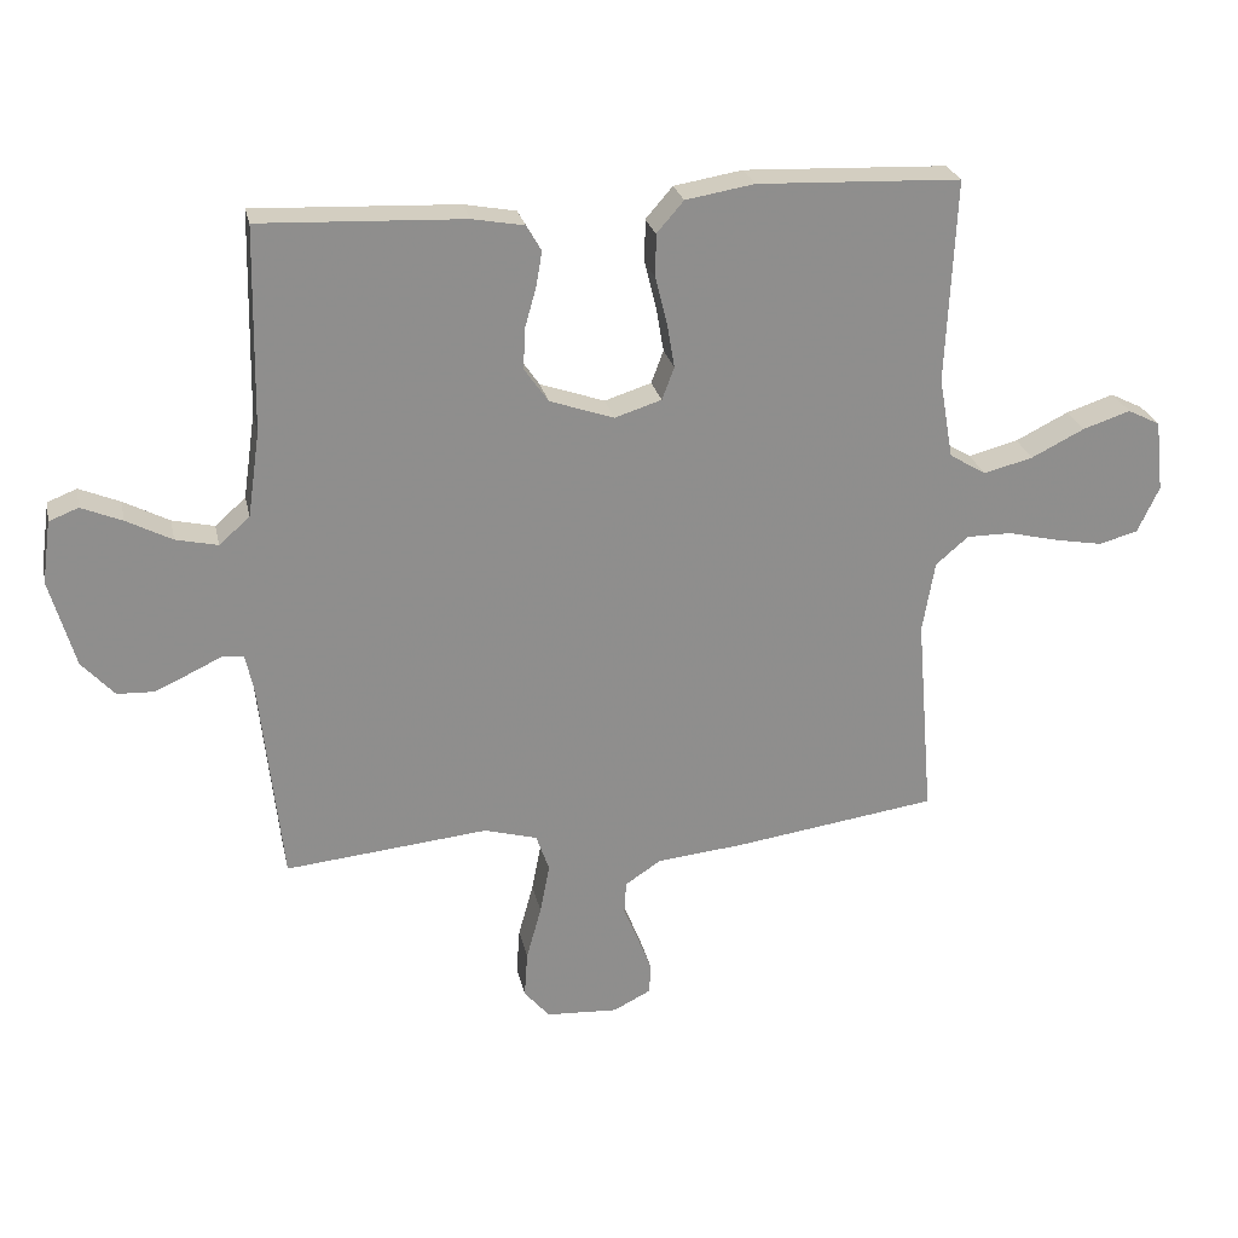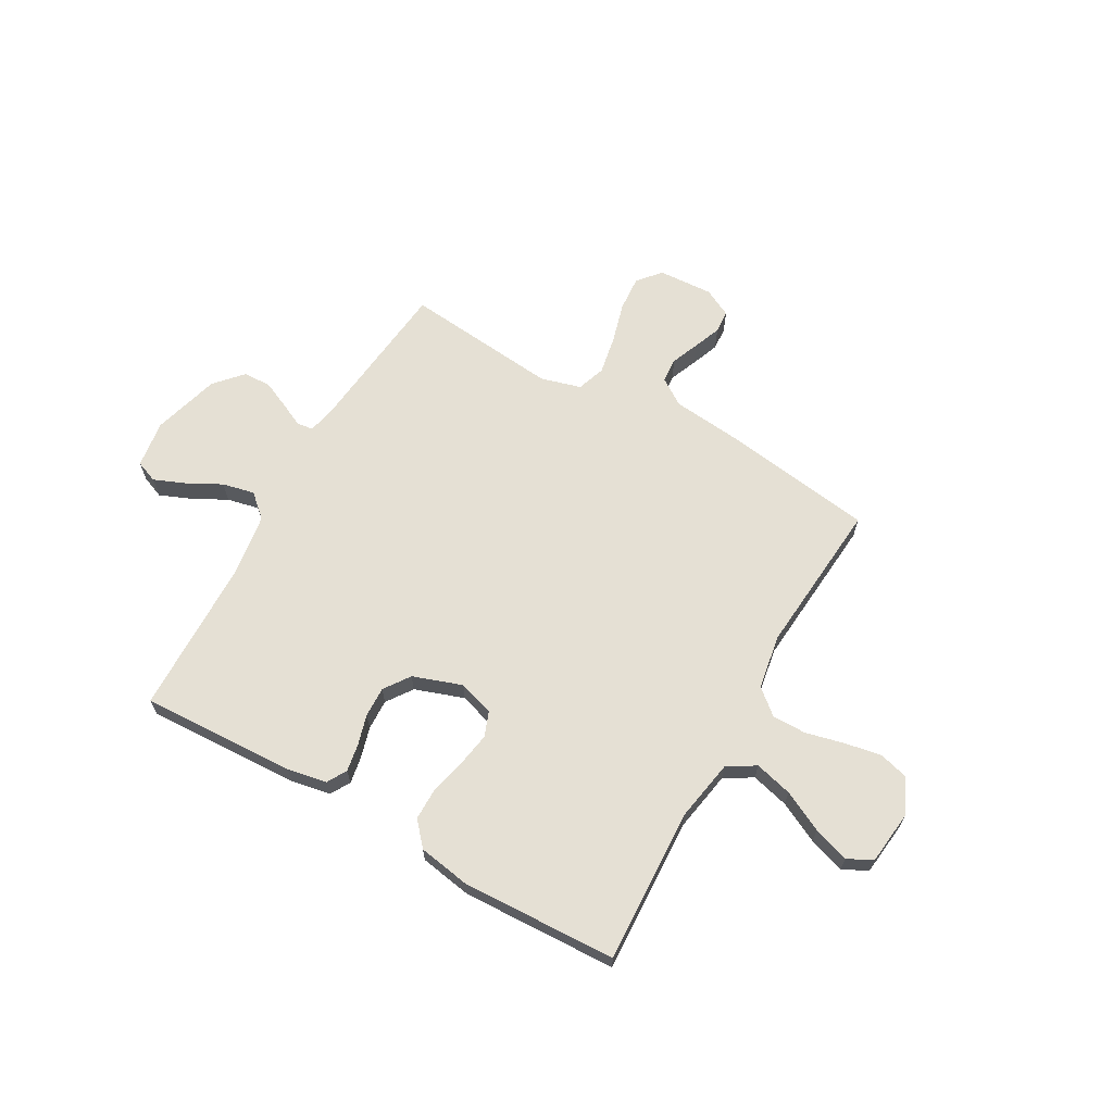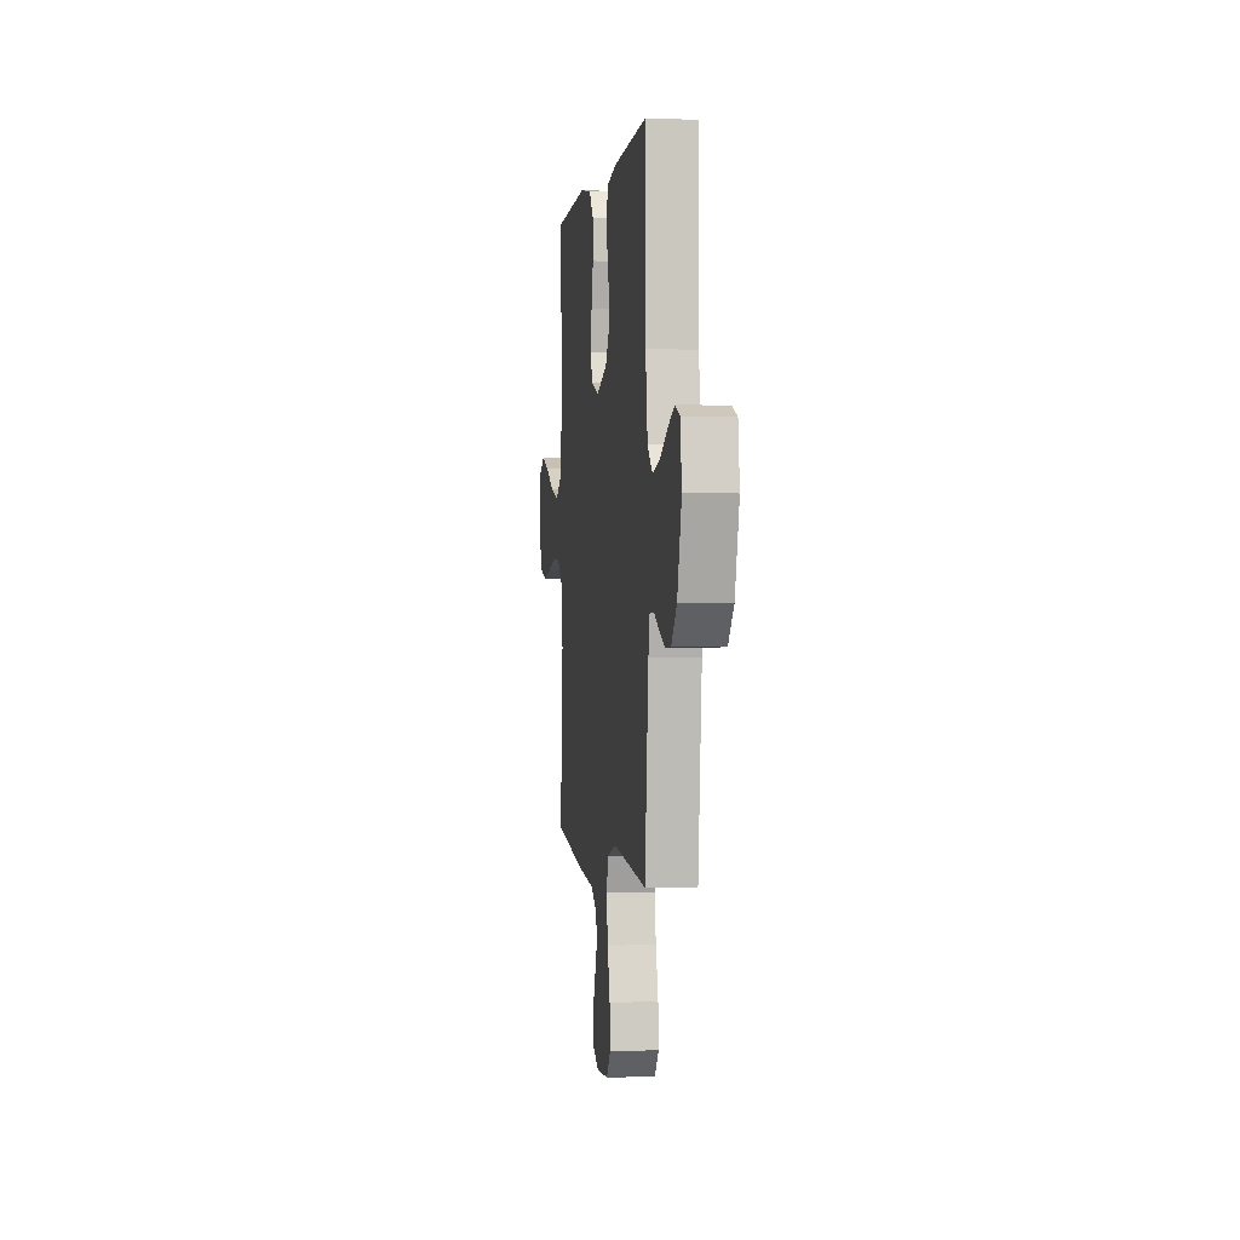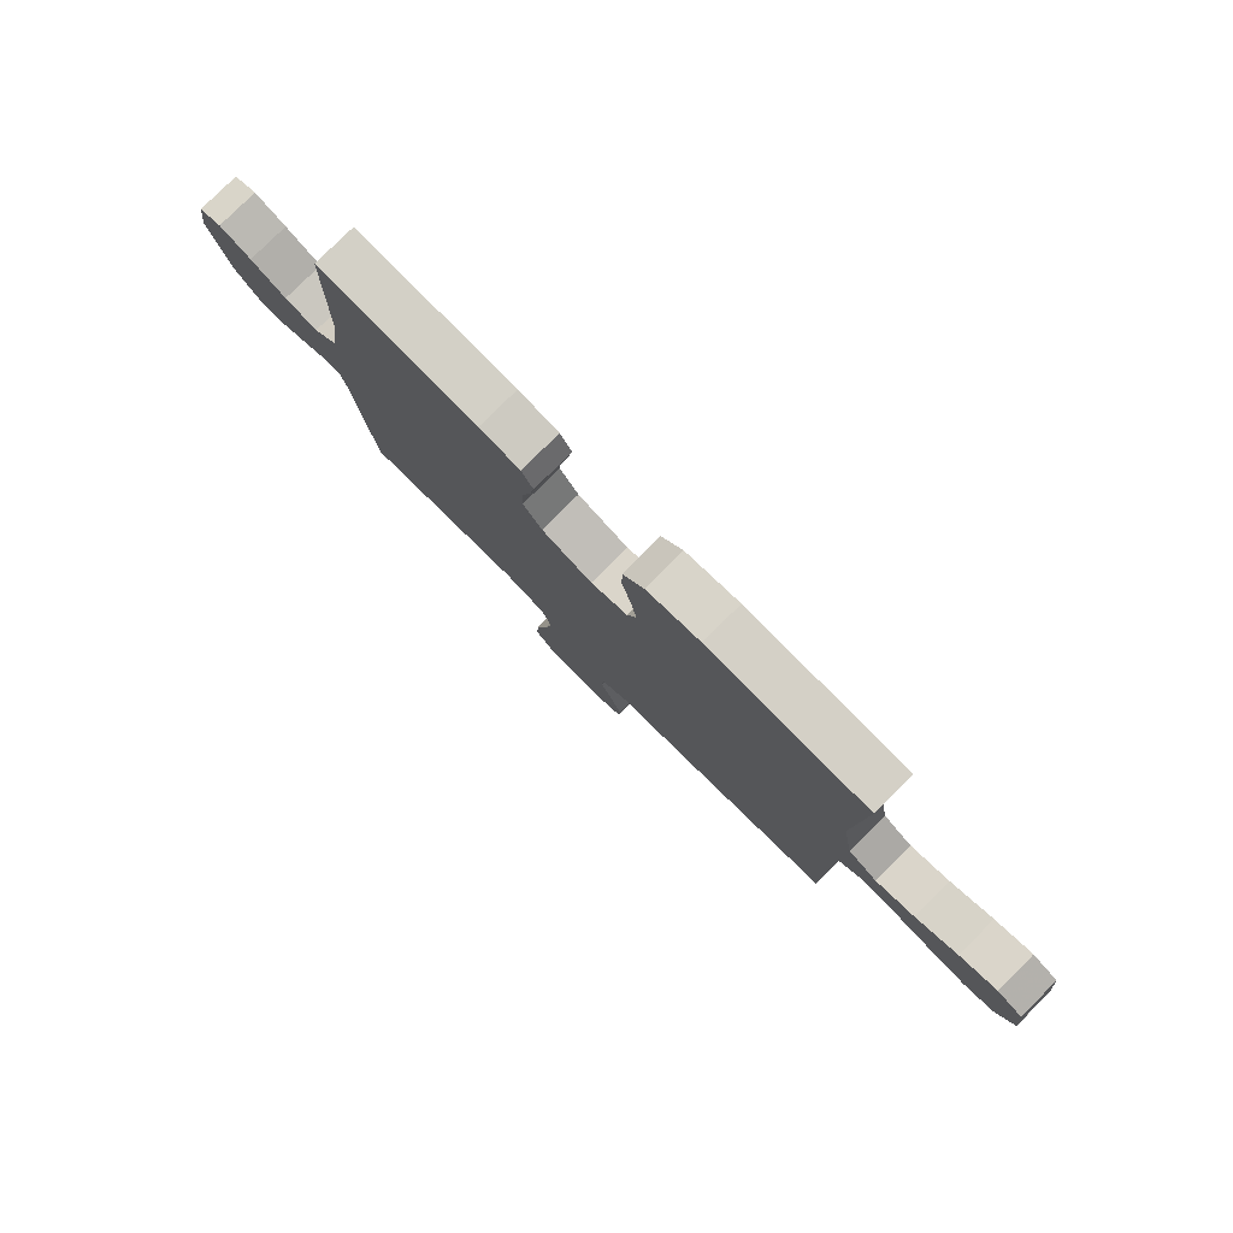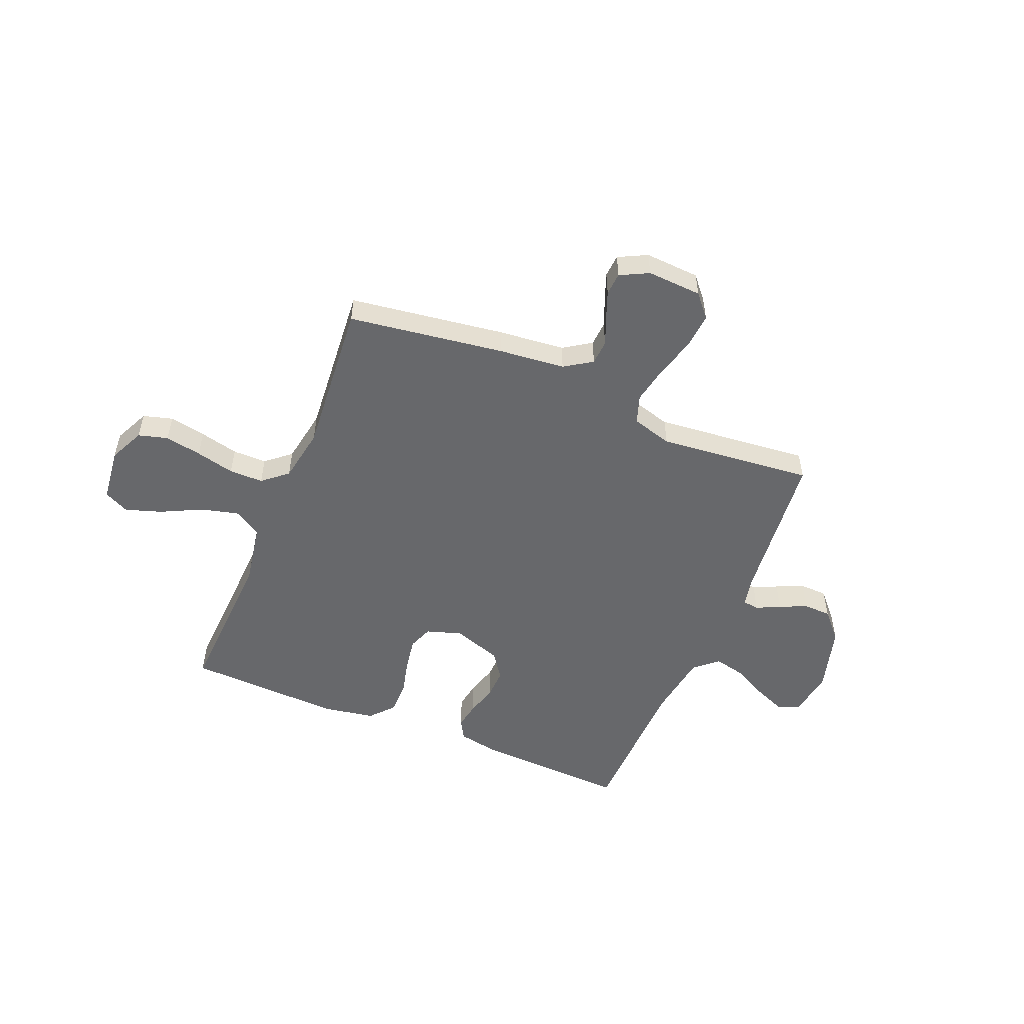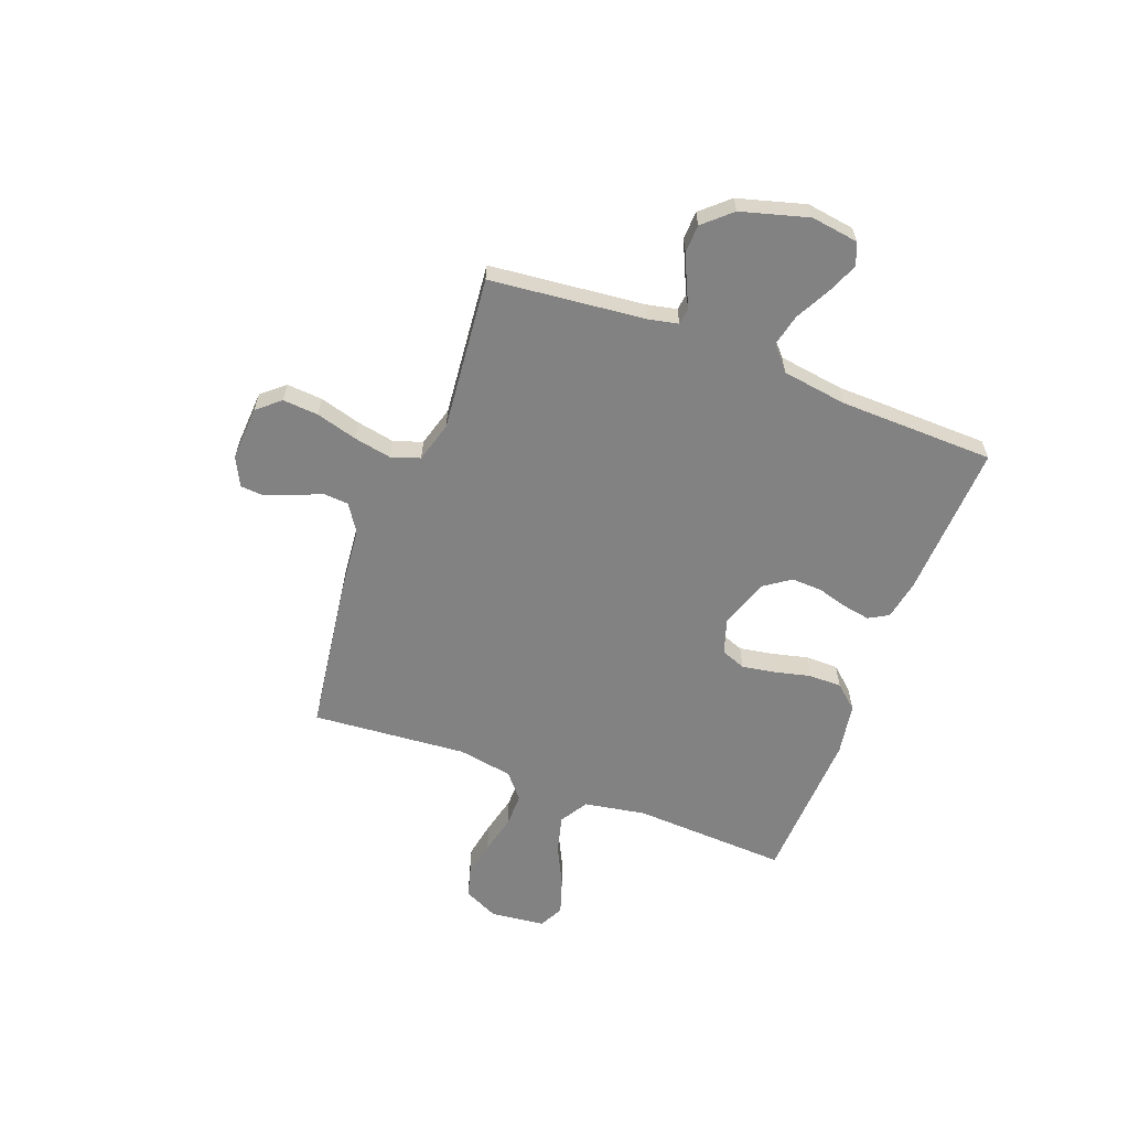
<metadata>
{"format":"obj","ext":"obj","renderer":"f3d","projection":"perspective","resolution":1024,"background":"white","views":[{"elev":25.3,"azim":-12.0,"up":"+Z"},{"elev":65.6,"azim":29.5,"up":"+Y"},{"elev":0.2,"azim":-97.5,"up":"+Z"},{"elev":79.5,"azim":45.1,"up":"+Z"},{"elev":-52.5,"azim":157.5,"up":"+Y"},{"elev":-60.9,"azim":-110.8,"up":"+Y"}]}
</metadata>
<code>
v -0.5 0.07 0.5
v -0.2 0.07 0.487
v -0.124 0.07 0.473
v -0.102 0.07 0.435
v -0.111 0.07 0.383
v -0.128 0.07 0.323
v -0.13 0.07 0.264
v -0.095 0.07 0.214
v 0 0.07 0.181
v 0.069 0.07 0.203
v 0.087 0.07 0.251
v 0.076 0.07 0.316
v 0.059 0.07 0.385
v 0.059 0.07 0.449
v 0.099 0.07 0.495
v 0.2 0.07 0.512
v 0.5 0.07 0.5
v 0.486 0.07 0.2
v 0.507 0.07 0.081
v 0.561 0.07 0.048
v 0.634 0.07 0.067
v 0.712 0.07 0.106
v 0.782 0.07 0.129
v 0.83 0.07 0.105
v 0.842 0.07 0
v 0.81 0.07 -0.068
v 0.753 0.07 -0.084
v 0.682 0.07 -0.071
v 0.607 0.07 -0.053
v 0.541 0.07 -0.053
v 0.493 0.07 -0.094
v 0.475 0.07 -0.2
v 0.5 0.07 -0.5
v 0.2 0.07 -0.543
v 0.071 0.07 -0.556
v 0.018 0.07 -0.591
v 0.015 0.07 -0.639
v 0.037 0.07 -0.693
v 0.058 0.07 -0.747
v 0.055 0.07 -0.791
v 0 0.07 -0.819
v -0.106 0.07 -0.813
v -0.144 0.07 -0.769
v -0.139 0.07 -0.7
v -0.117 0.07 -0.621
v -0.103 0.07 -0.547
v -0.122 0.07 -0.492
v -0.2 0.07 -0.47
v -0.5 0.07 -0.5
v -0.532 0.07 -0.2
v -0.544 0.07 -0.143
v -0.576 0.07 -0.139
v -0.622 0.07 -0.161
v -0.675 0.07 -0.185
v -0.729 0.07 -0.183
v -0.777 0.07 -0.13
v -0.814 0.07 0
v -0.801 0.07 0.092
v -0.758 0.07 0.109
v -0.698 0.07 0.084
v -0.631 0.07 0.049
v -0.569 0.07 0.035
v -0.524 0.07 0.075
v -0.506 0.07 0.2
v -0.5 0 0.5
v -0.2 0 0.487
v -0.124 0 0.473
v -0.102 0 0.435
v -0.111 0 0.383
v -0.128 0 0.323
v -0.13 0 0.264
v -0.095 0 0.214
v 0 0 0.181
v 0.069 0 0.203
v 0.087 0 0.251
v 0.076 0 0.316
v 0.059 0 0.385
v 0.059 0 0.449
v 0.099 0 0.495
v 0.2 0 0.512
v 0.5 0 0.5
v 0.486 0 0.2
v 0.507 0 0.081
v 0.561 0 0.048
v 0.634 0 0.067
v 0.712 0 0.106
v 0.782 0 0.129
v 0.83 0 0.105
v 0.842 0 0
v 0.81 0 -0.068
v 0.753 0 -0.084
v 0.682 0 -0.071
v 0.607 0 -0.053
v 0.541 0 -0.053
v 0.493 0 -0.094
v 0.475 0 -0.2
v 0.5 0 -0.5
v 0.2 0 -0.543
v 0.071 0 -0.556
v 0.018 0 -0.591
v 0.015 0 -0.639
v 0.037 0 -0.693
v 0.058 0 -0.747
v 0.055 0 -0.791
v 0 0 -0.819
v -0.106 0 -0.813
v -0.144 0 -0.769
v -0.139 0 -0.7
v -0.117 0 -0.621
v -0.103 0 -0.547
v -0.122 0 -0.492
v -0.2 0 -0.47
v -0.5 0 -0.5
v -0.532 0 -0.2
v -0.544 0 -0.143
v -0.576 0 -0.139
v -0.622 0 -0.161
v -0.675 0 -0.185
v -0.729 0 -0.183
v -0.777 0 -0.13
v -0.814 0 0
v -0.801 0 0.092
v -0.758 0 0.109
v -0.698 0 0.084
v -0.631 0 0.049
v -0.569 0 0.035
v -0.524 0 0.075
v -0.506 0 0.2
f 59 60 61
f 58 59 61
f 57 58 61
f 56 57 61
f 55 56 61
f 54 55 61
f 53 54 61
f 52 53 61
f 51 52 61 62
f 50 51 62 63
f 50 63 64
f 49 50 64
f 48 49 64
f 43 44 45
f 42 43 45
f 41 42 45
f 40 41 45
f 39 40 45
f 38 39 45
f 37 38 45
f 36 37 45 46
f 35 36 46 47
f 34 35 47
f 33 34 47
f 32 33 47
f 27 28 29
f 26 27 29
f 25 26 29
f 24 25 29
f 23 24 29
f 22 23 29
f 21 22 29
f 20 21 29 30
f 19 20 30 31
f 16 17 18
f 15 16 18
f 14 15 18
f 13 14 18
f 12 13 18
f 19 31 32
f 18 19 32
f 12 18 32
f 11 12 32
f 4 5 6
f 3 4 6
f 2 3 6
f 1 2 6
f 64 1 6
f 64 6 7
f 48 64 7 8
f 47 48 8 9
f 10 11 32 47
f 9 10 47
f 125 124 123
f 125 123 122
f 125 122 121
f 125 121 120
f 125 120 119
f 125 119 118
f 125 118 117
f 125 117 116
f 126 125 116 115
f 127 126 115 114
f 128 127 114
f 128 114 113
f 128 113 112
f 109 108 107
f 109 107 106
f 109 106 105
f 109 105 104
f 109 104 103
f 109 103 102
f 109 102 101
f 110 109 101 100
f 111 110 100 99
f 111 99 98
f 111 98 97
f 111 97 96
f 93 92 91
f 93 91 90
f 93 90 89
f 93 89 88
f 93 88 87
f 93 87 86
f 93 86 85
f 94 93 85 84
f 95 94 84 83
f 82 81 80
f 82 80 79
f 82 79 78
f 82 78 77
f 82 77 76
f 96 95 83
f 96 83 82
f 96 82 76
f 96 76 75
f 70 69 68
f 70 68 67
f 70 67 66
f 70 66 65
f 70 65 128
f 71 70 128
f 72 71 128 112
f 73 72 112 111
f 111 96 75 74
f 111 74 73
f 1 65 66 2
f 2 66 67 3
f 3 67 68 4
f 4 68 69 5
f 5 69 70 6
f 6 70 71 7
f 7 71 72 8
f 8 72 73 9
f 9 73 74 10
f 10 74 75 11
f 11 75 76 12
f 12 76 77 13
f 13 77 78 14
f 14 78 79 15
f 15 79 80 16
f 16 80 81 17
f 17 81 82 18
f 18 82 83 19
f 19 83 84 20
f 20 84 85 21
f 21 85 86 22
f 22 86 87 23
f 23 87 88 24
f 24 88 89 25
f 25 89 90 26
f 26 90 91 27
f 27 91 92 28
f 28 92 93 29
f 29 93 94 30
f 30 94 95 31
f 31 95 96 32
f 32 96 97 33
f 33 97 98 34
f 34 98 99 35
f 35 99 100 36
f 36 100 101 37
f 37 101 102 38
f 38 102 103 39
f 39 103 104 40
f 40 104 105 41
f 41 105 106 42
f 42 106 107 43
f 43 107 108 44
f 44 108 109 45
f 45 109 110 46
f 46 110 111 47
f 47 111 112 48
f 48 112 113 49
f 49 113 114 50
f 50 114 115 51
f 51 115 116 52
f 52 116 117 53
f 53 117 118 54
f 54 118 119 55
f 55 119 120 56
f 56 120 121 57
f 57 121 122 58
f 58 122 123 59
f 59 123 124 60
f 60 124 125 61
f 61 125 126 62
f 62 126 127 63
f 63 127 128 64
f 64 128 65 1

</code>
